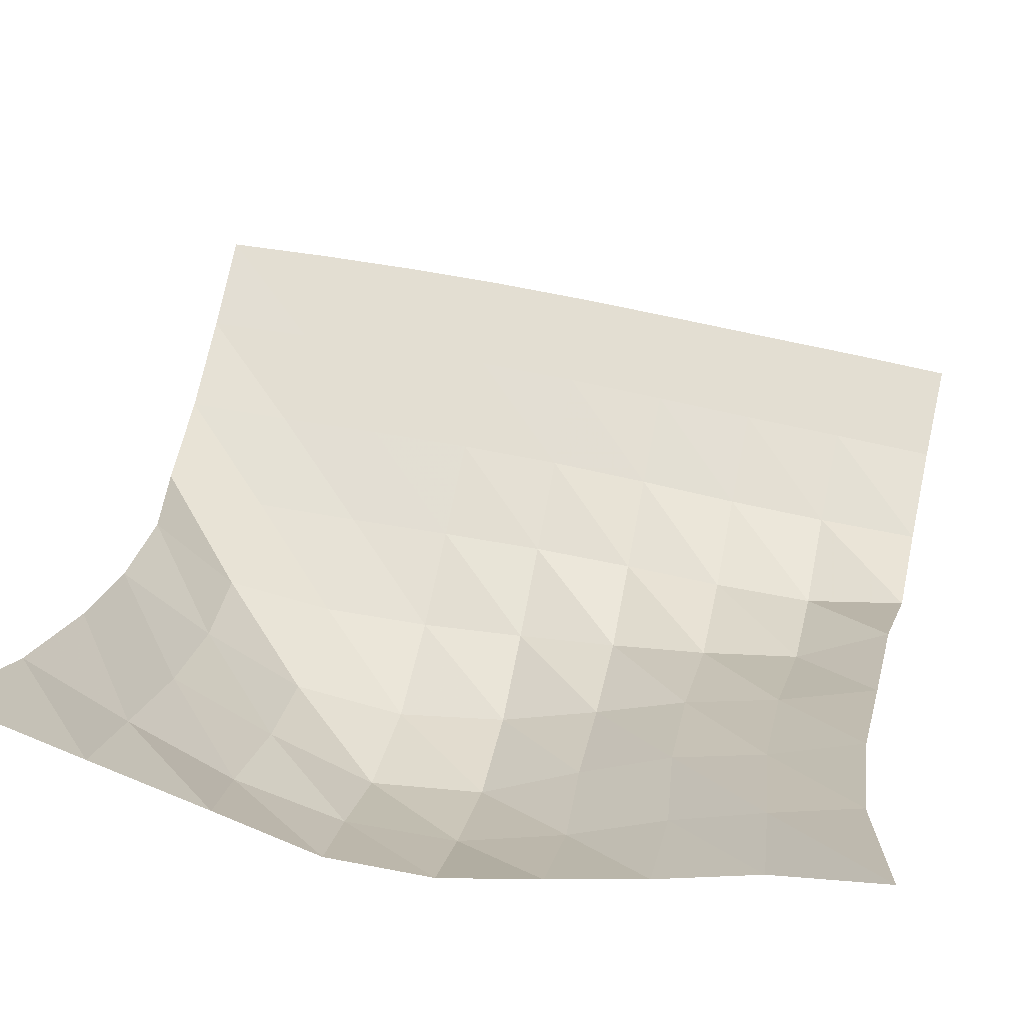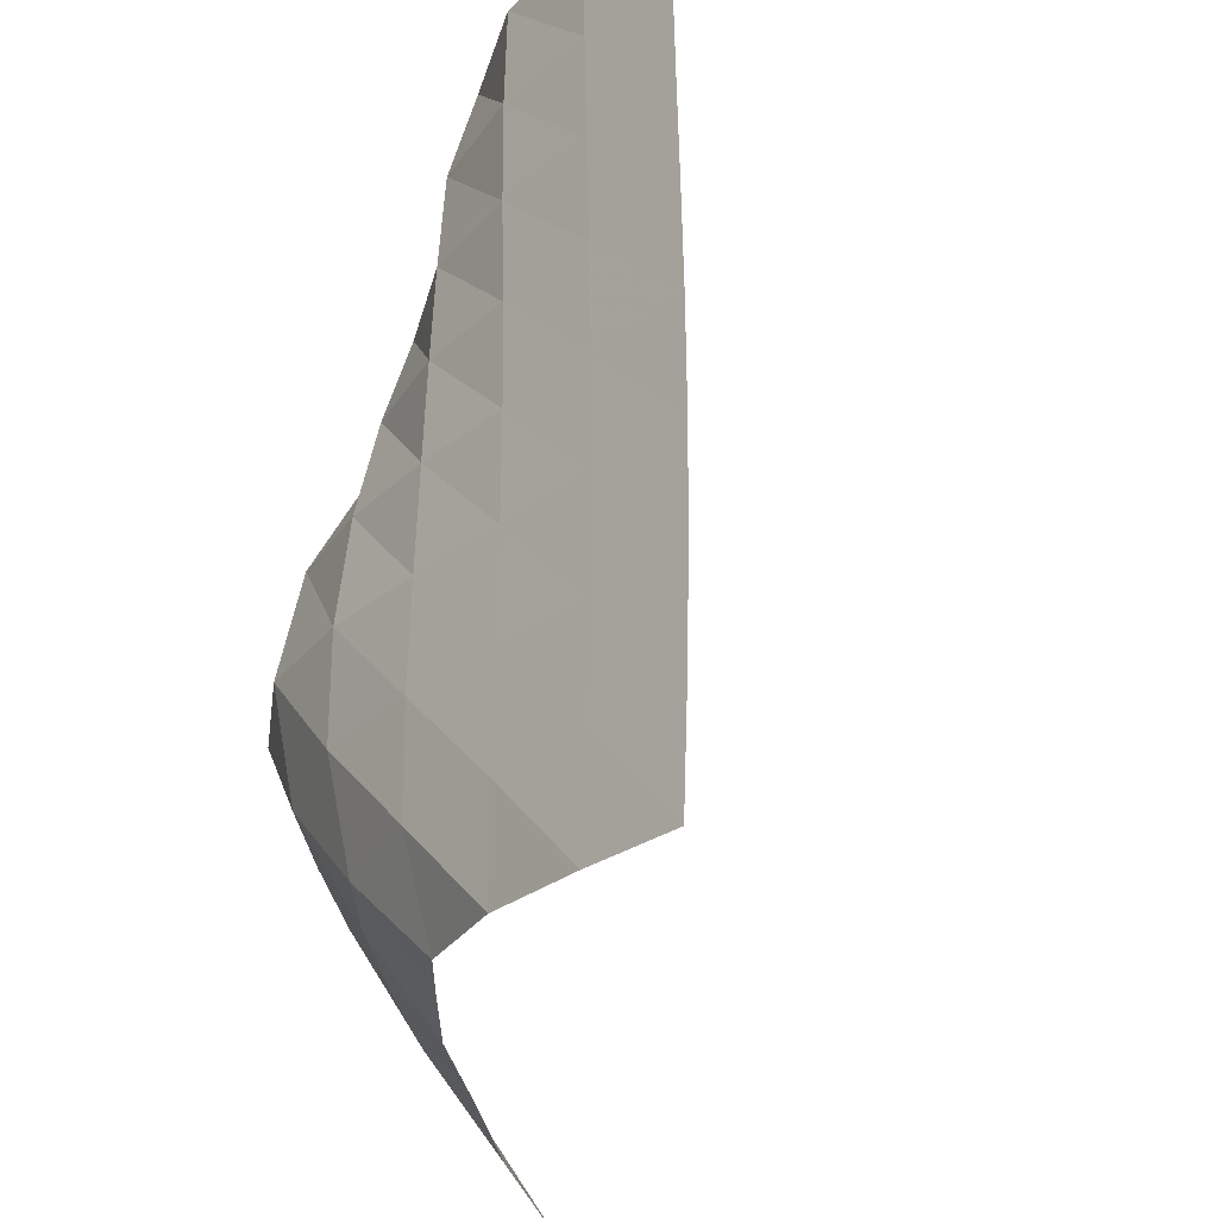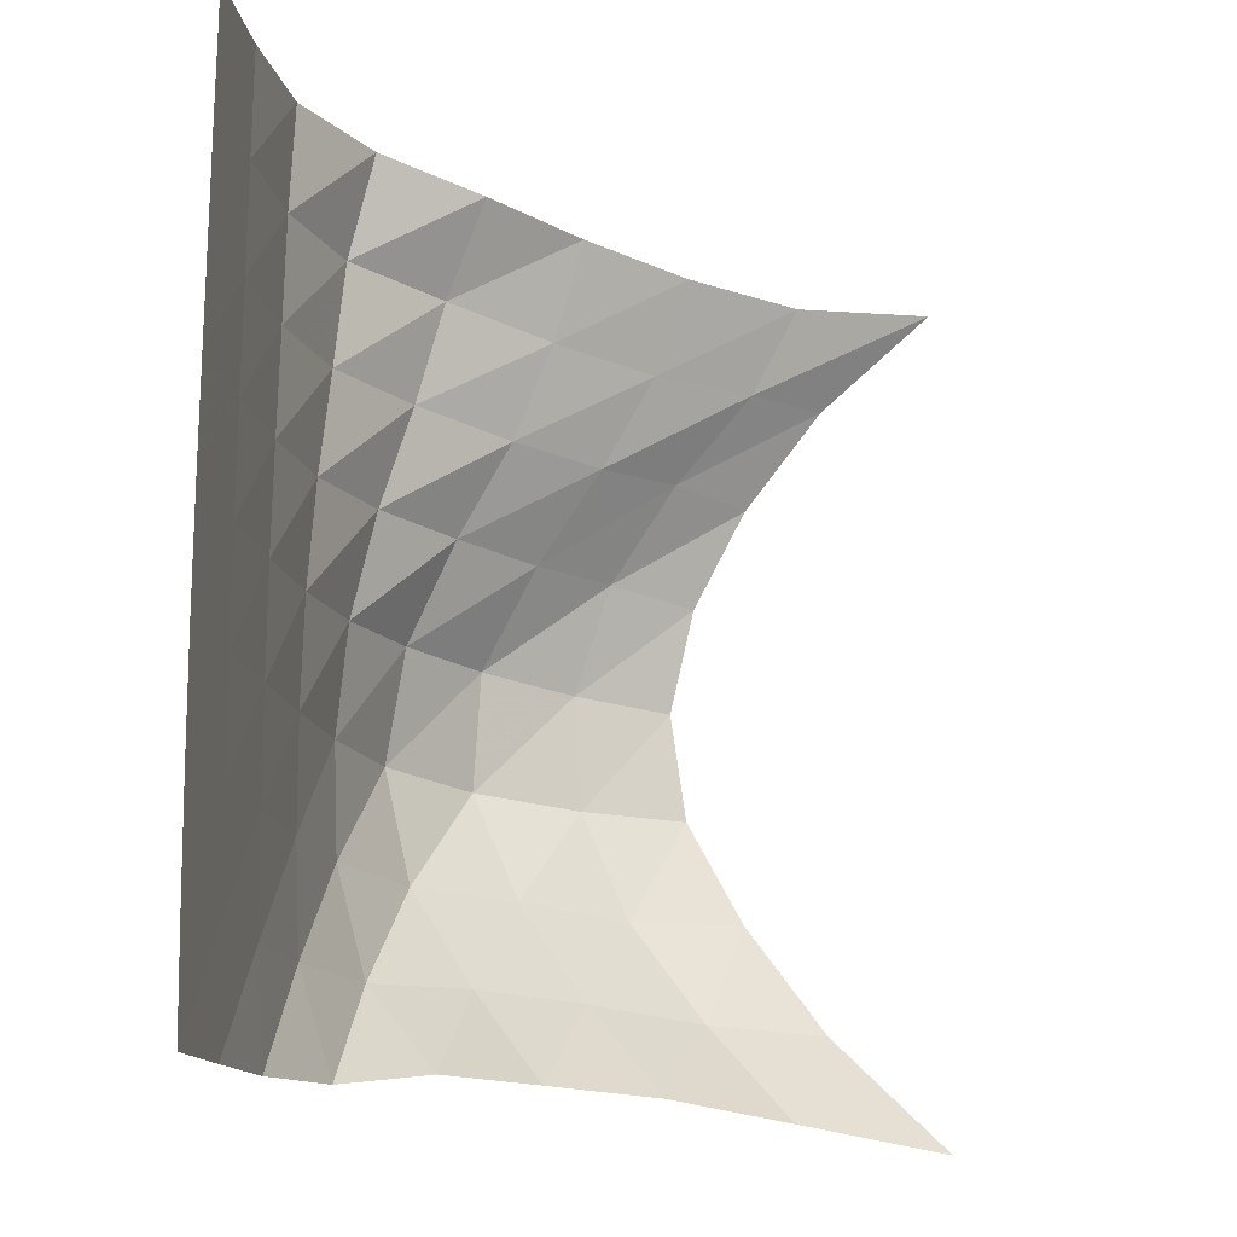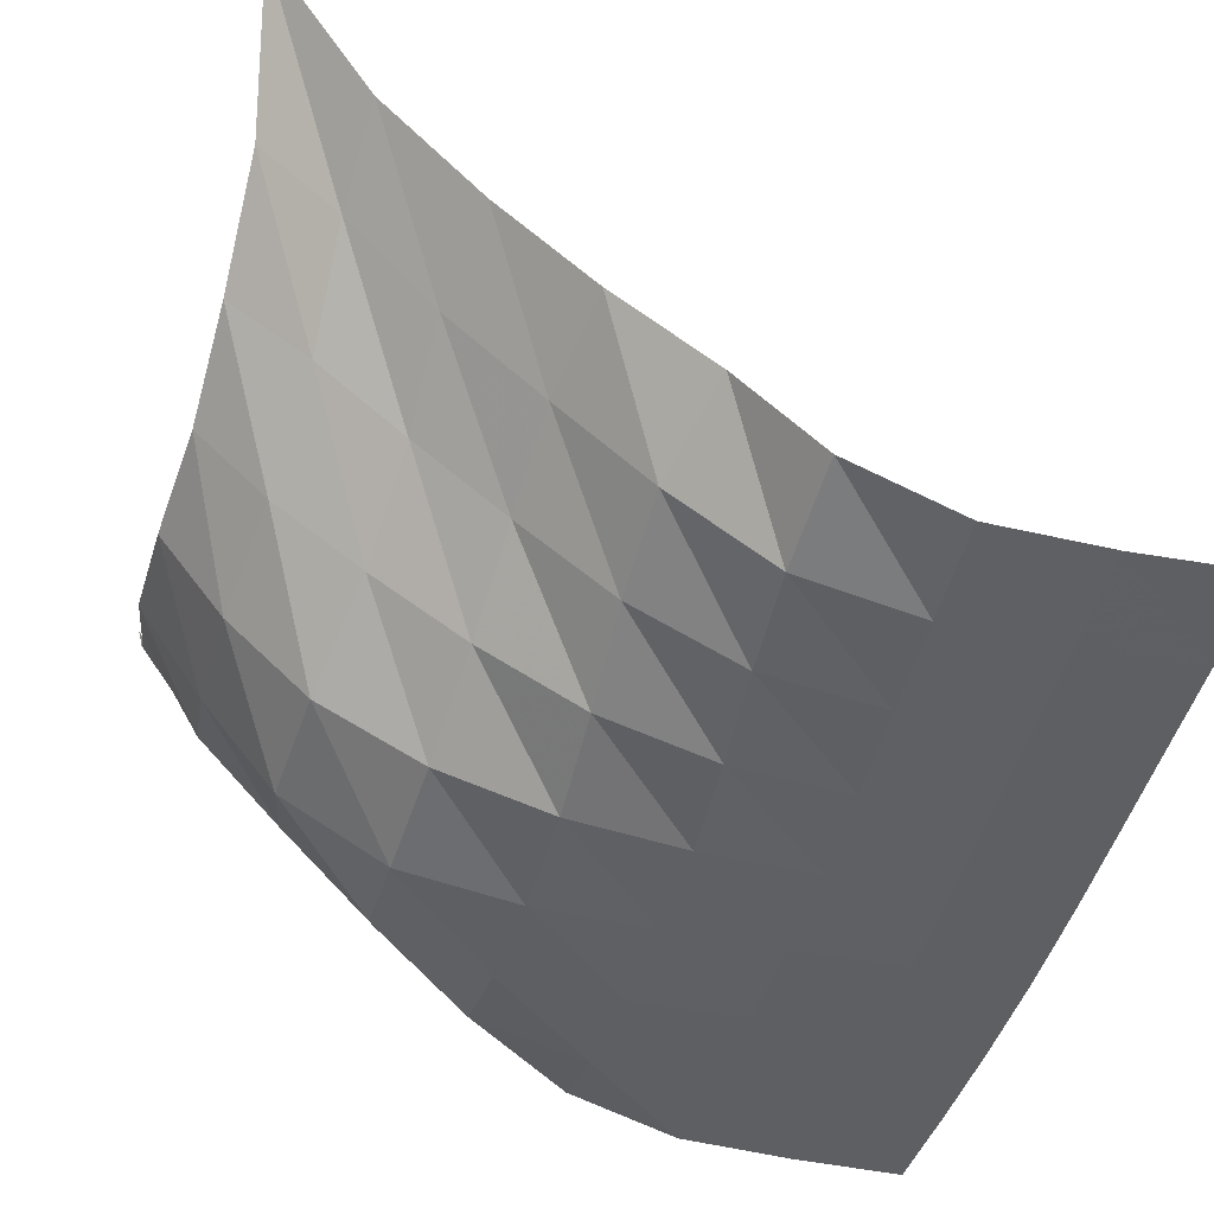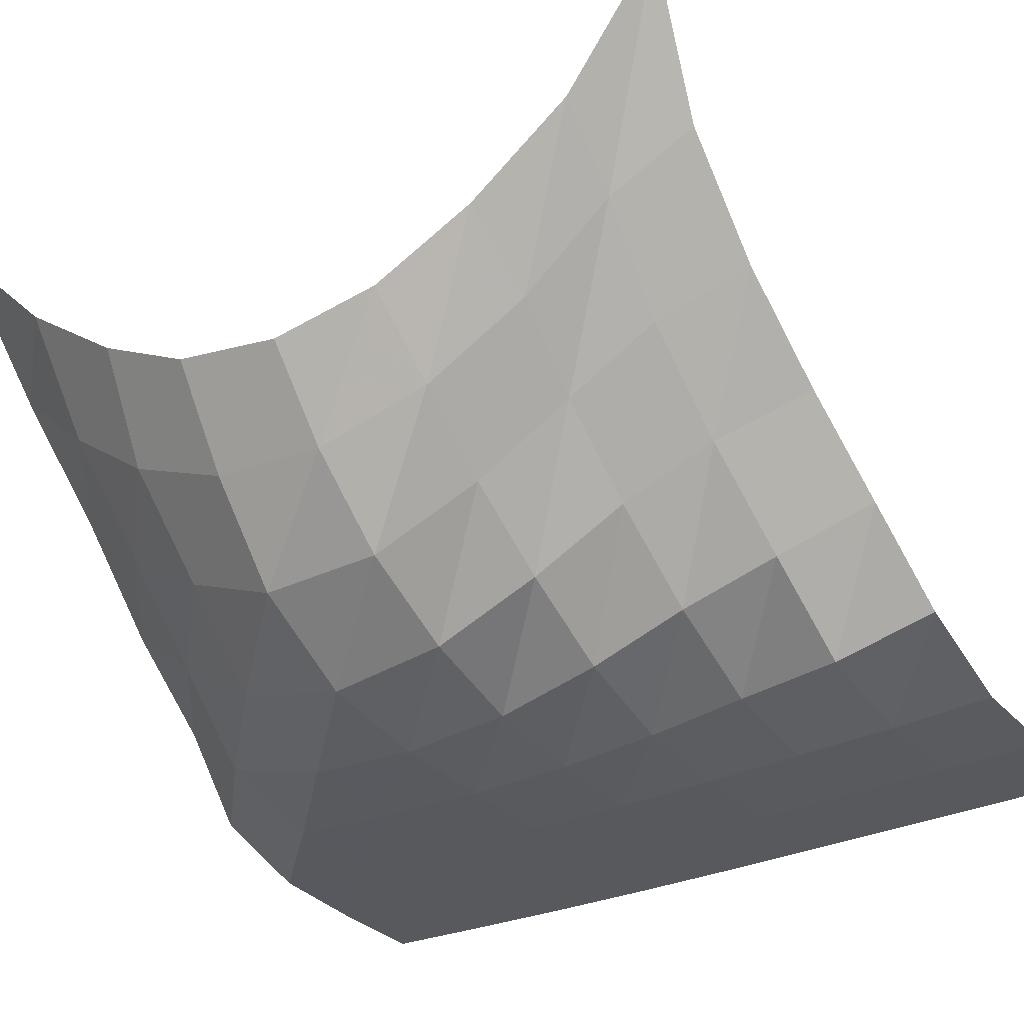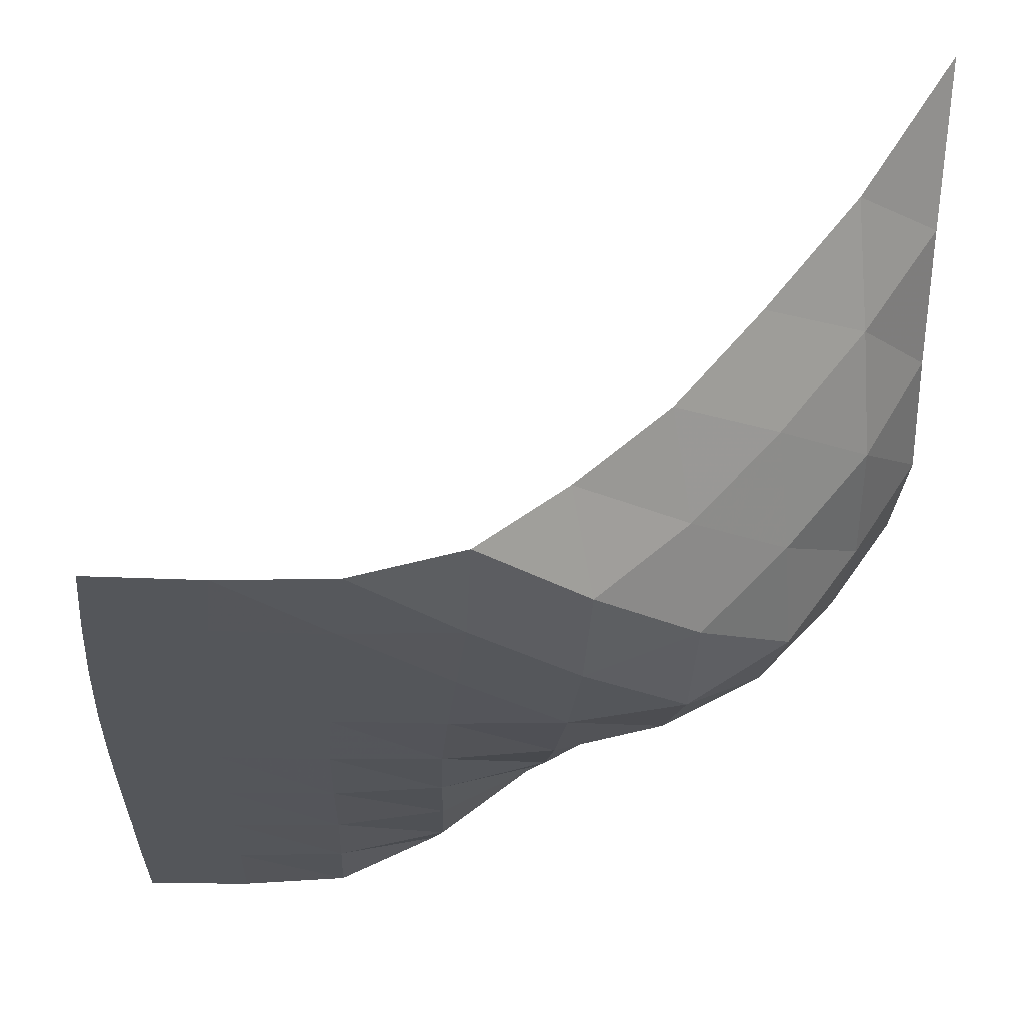
<metadata>
{"format":"obj","ext":"obj","renderer":"f3d","projection":"perspective","resolution":1024,"background":"white","views":[{"elev":67.6,"azim":-78.7,"up":"+Y"},{"elev":-28.1,"azim":48.9,"up":"+Z"},{"elev":-14.8,"azim":98.0,"up":"+Z"},{"elev":-41.9,"azim":-13.7,"up":"+Y"},{"elev":-29.6,"azim":-55.9,"up":"+Y"},{"elev":-25.6,"azim":176.3,"up":"+Y"}]}
</metadata>
<code>
v -1 0 -1
v -0.996 -0.2749 -0.7306
v -1.007 -0.4659 -0.4708
v -1.029 -0.6004 -0.2208
v -1.018 -0.636 0.03701
v -0.9875 -0.5753 0.2824
v -0.9719 -0.4487 0.5173
v -0.9611 -0.2636 0.7529
v -1 0 1
v -0.78 -0.3349 -0.9448
v -0.8219 -0.5337 -0.721
v -0.8618 -0.7124 -0.4809
v -0.8807 -0.8273 -0.2177
v -0.8711 -0.8427 0.05401
v -0.8298 -0.7513 0.3082
v -0.7928 -0.592 0.5342
v -0.7841 -0.4109 0.7432
v -0.7649 -0.2988 0.9451
v -0.5676 -0.5963 -0.9058
v -0.6293 -0.7733 -0.6938
v -0.6742 -0.9353 -0.4572
v -0.715 -1.051 -0.2006
v -0.6912 -1.029 0.07472
v -0.6337 -0.8926 0.3049
v -0.5995 -0.7387 0.5186
v -0.5876 -0.6144 0.7313
v -0.5435 -0.5302 0.9463
v -0.3718 -0.8271 -0.8934
v -0.4319 -0.9892 -0.6821
v -0.4776 -1.14 -0.452
v -0.4804 -1.202 -0.184
v -0.4581 -1.154 0.0808
v -0.428 -1.038 0.3148
v -0.4016 -0.9102 0.5277
v -0.3821 -0.8157 0.7477
v -0.3375 -0.7414 0.9721
v -0.1614 -1.01 -0.8885
v -0.2221 -1.174 -0.6939
v -0.2216 -1.242 -0.4394
v -0.2116 -1.25 -0.1795
v -0.2022 -1.223 0.07582
v -0.2007 -1.165 0.3205
v -0.2016 -1.09 0.553
v -0.1901 -1.022 0.7842
v -0.1223 -0.9228 0.9946
v 0.0423 -1.175 -0.9267
v 0.03853 -1.251 -0.6855
v 0.04815 -1.26 -0.4325
v 0.05629 -1.26 -0.18
v 0.05894 -1.252 0.07078
v 0.05119 -1.237 0.3173
v 0.03725 -1.214 0.559
v 0.03013 -1.191 0.7997
v 0.04757 -1.129 1.036
v 0.2923 -1.249 -0.9336
v 0.3032 -1.261 -0.6835
v 0.3127 -1.262 -0.4327
v 0.3186 -1.262 -0.182
v 0.318 -1.261 0.0677
v 0.3097 -1.259 0.3148
v 0.2982 -1.256 0.5592
v 0.291 -1.253 0.8034
v 0.2859 -1.243 1.049
v 0.5497 -1.261 -0.9374
v 0.5624 -1.262 -0.6865
v 0.5714 -1.262 -0.4353
v 0.5753 -1.262 -0.1842
v 0.5731 -1.262 0.06598
v 0.5657 -1.262 0.3145
v 0.5568 -1.262 0.5615
v 0.5498 -1.262 0.8089
v 0.5417 -1.261 1.057
v 0.8035 -1.262 -0.9427
v 0.8162 -1.262 -0.6909
v 0.8243 -1.262 -0.4378
v 0.827 -1.262 -0.1847
v 0.8242 -1.262 0.06733
v 0.8174 -1.262 0.3176
v 0.8096 -1.262 0.5667
v 0.8025 -1.262 0.8159
v 0.7929 -1.262 1.065
f 1 10 2
f 2 10 11
f 2 11 3
f 3 11 12
f 3 12 4
f 4 12 13
f 4 13 5
f 5 13 14
f 5 14 6
f 6 14 15
f 6 15 7
f 7 15 16
f 7 16 8
f 8 16 17
f 8 17 9
f 9 17 18
f 10 19 11
f 11 19 20
f 11 20 12
f 12 20 21
f 12 21 13
f 13 21 22
f 13 22 14
f 14 22 23
f 14 23 15
f 15 23 24
f 15 24 16
f 16 24 25
f 16 25 17
f 17 25 26
f 17 26 18
f 18 26 27
f 19 28 20
f 20 28 29
f 20 29 21
f 21 29 30
f 21 30 22
f 22 30 31
f 22 31 23
f 23 31 32
f 23 32 24
f 24 32 33
f 24 33 25
f 25 33 34
f 25 34 26
f 26 34 35
f 26 35 27
f 27 35 36
f 28 37 29
f 29 37 38
f 29 38 30
f 30 38 39
f 30 39 31
f 31 39 40
f 31 40 32
f 32 40 41
f 32 41 33
f 33 41 42
f 33 42 34
f 34 42 43
f 34 43 35
f 35 43 44
f 35 44 36
f 36 44 45
f 37 46 38
f 38 46 47
f 38 47 39
f 39 47 48
f 39 48 40
f 40 48 49
f 40 49 41
f 41 49 50
f 41 50 42
f 42 50 51
f 42 51 43
f 43 51 52
f 43 52 44
f 44 52 53
f 44 53 45
f 45 53 54
f 46 55 47
f 47 55 56
f 47 56 48
f 48 56 57
f 48 57 49
f 49 57 58
f 49 58 50
f 50 58 59
f 50 59 51
f 51 59 60
f 51 60 52
f 52 60 61
f 52 61 53
f 53 61 62
f 53 62 54
f 54 62 63
f 55 64 56
f 56 64 65
f 56 65 57
f 57 65 66
f 57 66 58
f 58 66 67
f 58 67 59
f 59 67 68
f 59 68 60
f 60 68 69
f 60 69 61
f 61 69 70
f 61 70 62
f 62 70 71
f 62 71 63
f 63 71 72
f 64 73 65
f 65 73 74
f 65 74 66
f 66 74 75
f 66 75 67
f 67 75 76
f 67 76 68
f 68 76 77
f 68 77 69
f 69 77 78
f 69 78 70
f 70 78 79
f 70 79 71
f 71 79 80
f 71 80 72
f 72 80 81

</code>
